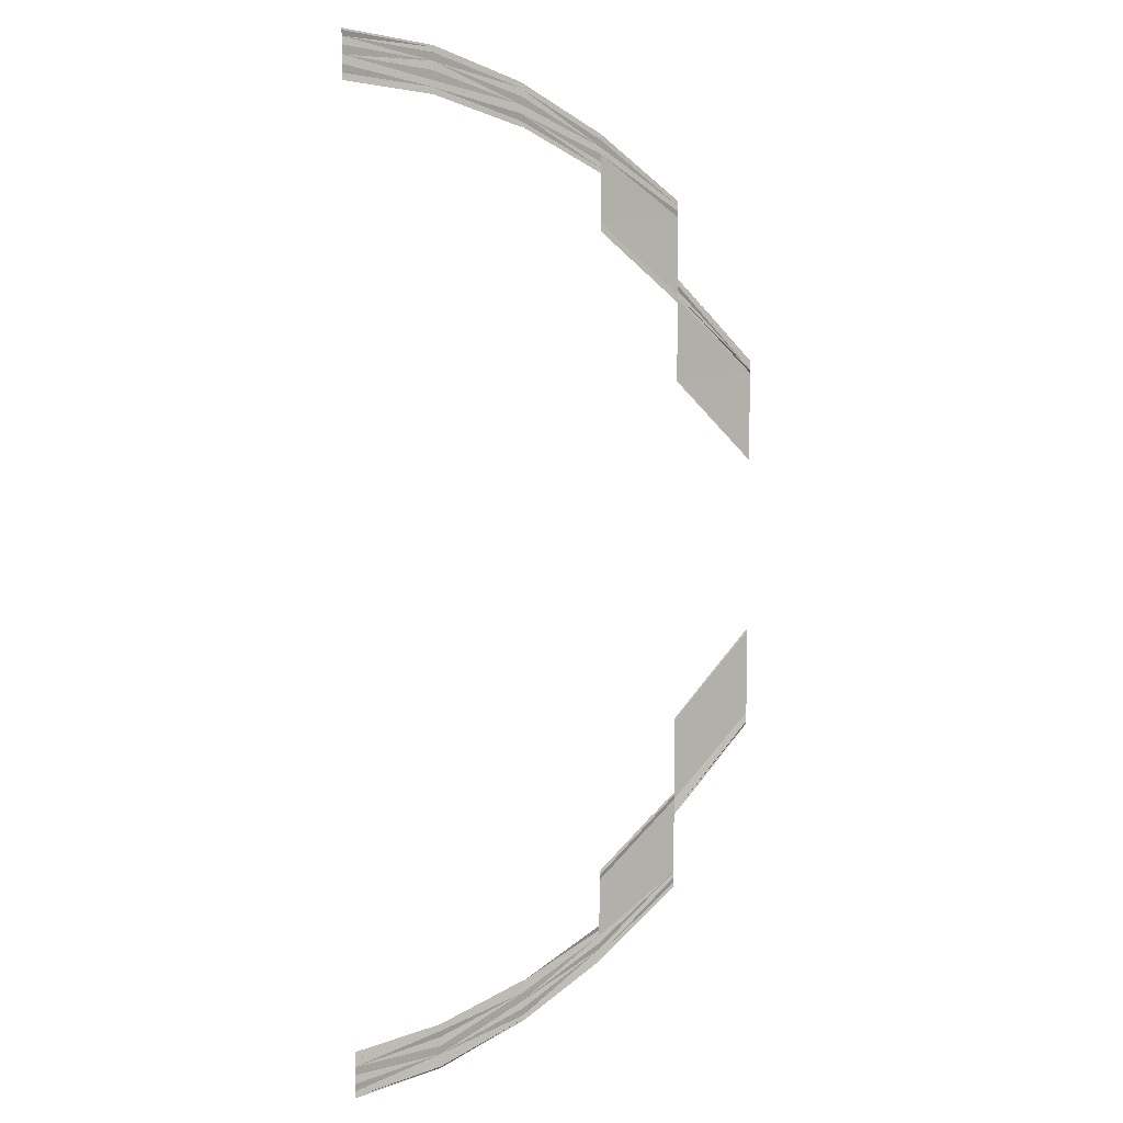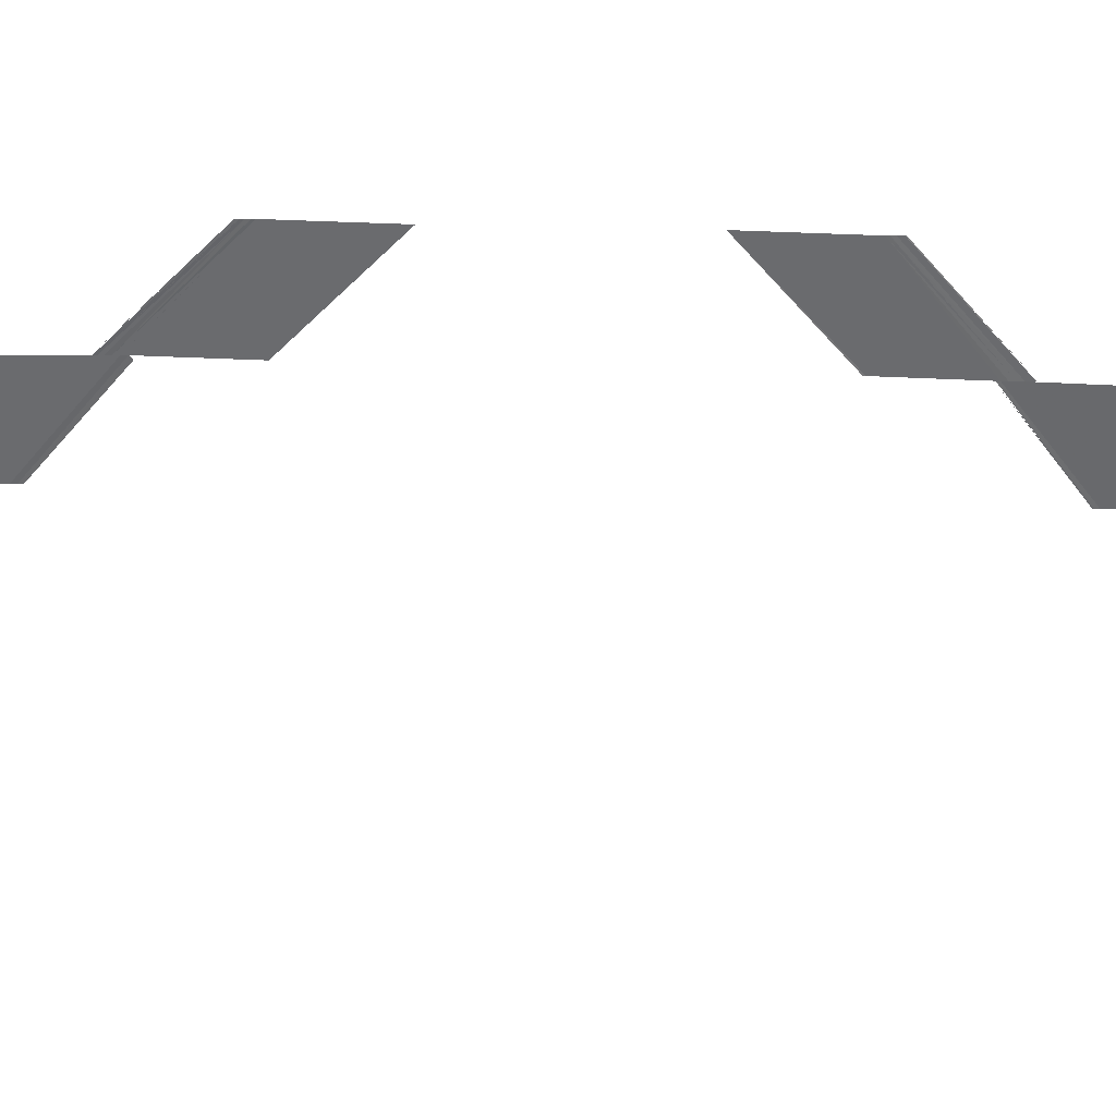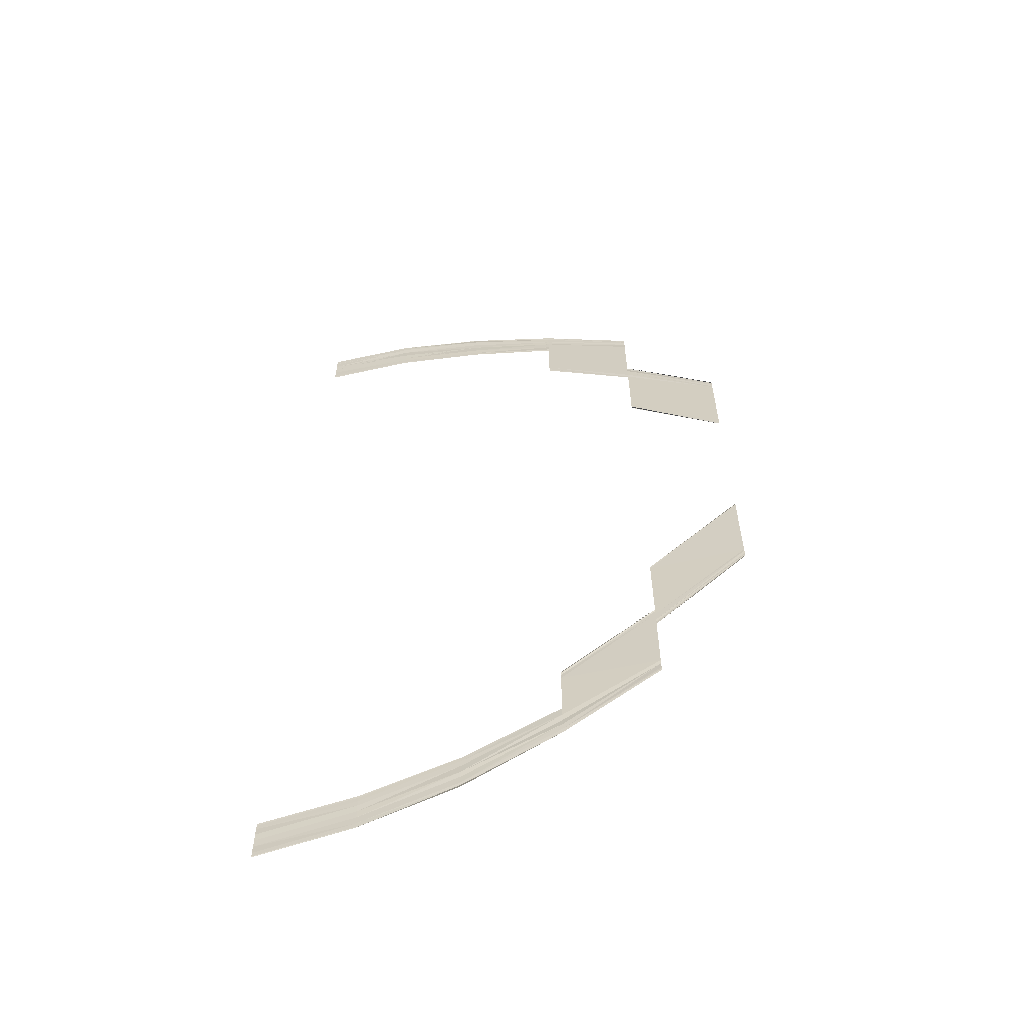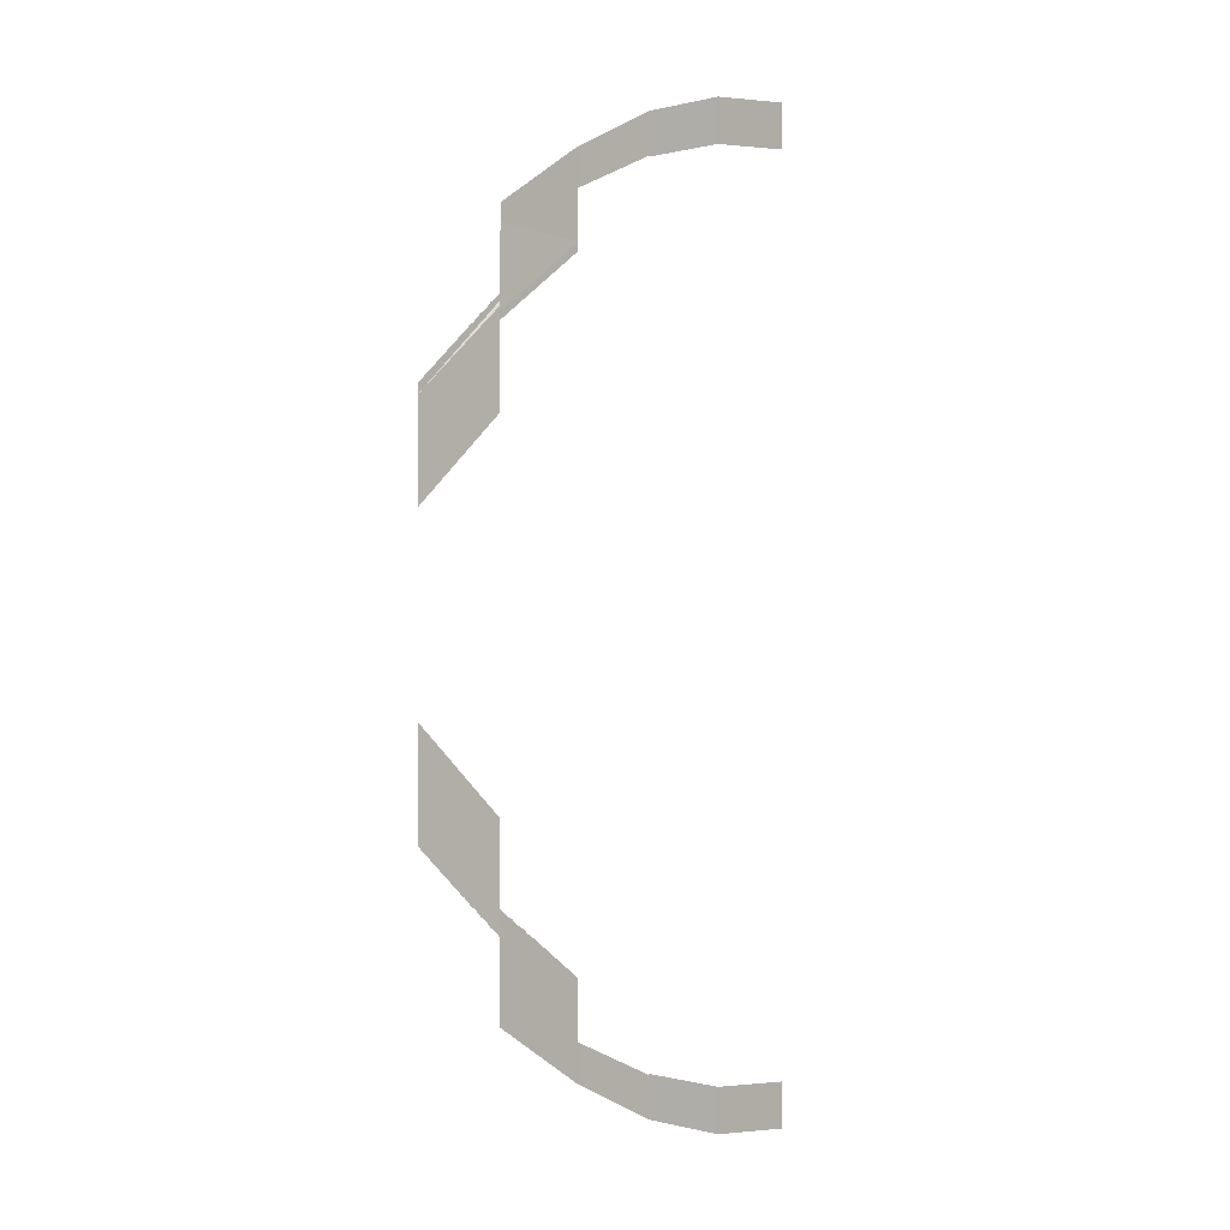
<metadata>
{"format":"obj","ext":"obj","renderer":"f3d","projection":"perspective","resolution":1024,"background":"white","views":[{"elev":7.6,"azim":-34.3,"up":"+Z"},{"elev":-53.3,"azim":88.2,"up":"+Y"},{"elev":-59.9,"azim":15.0,"up":"+Z"},{"elev":-0.1,"azim":133.4,"up":"+Z"}]}
</metadata>
<code>
o 11107
v 2249 1881 17.19
v 2249 1881 17.2
v 2249 1881 17.2
v 2249 1881 17.2
v 2249 1881 17.2
v 2249 1881 17.2
v 2249 1881 17.2
v 2249 1881 17.2
v 2249 1881 17.2
v 2249 1881 17.2
v 2249 1881 17.2
v 2249 1881 17.2
v 2249 1881 17.2
v 2249 1881 17.2
v 2249 1881 17.2
v 2249 1881 17.2
v 2249 1881 17.2
v 2249 1881 17.2
v 2249 1881 17.2
v 2249 1881 17.2
v 2249 1881 17.2
v 2249 1881 17.2
v 2249 1881 17.2
v 2249 1881 17.2
v 2249 1881 17.2
v 2249 1881 17.19
v 2249 1881 17.2
v 2249 1881 17.19
v 2249 1881 17.2
v 2249 1881 17.2
v 2249 1881 17.2
v 2249 1881 17.2
v 2249 1881 17.2
v 2249 1881 17.2
v 2249 1881 17.2
v 2249 1881 17.2
v 2249 1881 17.2
v 2249 1881 17.2
v 2249 1881 17.2
v 2249 1881 17.2
v 2249 1881 17.2
v 2249 1881 17.2
v 2249 1881 17.2
v 2249 1881 17.2
v 2249 1881 17.2
v 2249 1881 17.2
v 2249 1881 17.2
v 2249 1881 17.2
v 2249 1881 17.2
v 2249 1881 17.2
v 2249 1881 17.2
v 2249 1881 17.2
v 2249 1881 17.2
v 2249 1881 17.2
v 2249 1881 17.2
v 2249 1881 17.2
v 2249 1881 17.2
v 2249 1881 17.2
v 2249 1881 17.2
v 2249 1881 17.2
v 2249 1881 17.2
v 2249 1881 17.2
v 2249 1881 17.2
v 2249 1881 17.2
v 2249 1881 17.2
v 2249 1881 17.2
v 2249 1881 17.2
v 2249 1881 17.2
v 2249 1881 17.2
v 2249 1881 17.2
v 2249 1881 17.2
v 2249 1881 17.2
v 2249 1881 17.2
v 2249 1881 17.2
v 2249 1881 17.2
v 2249 1881 17.2
v 2249 1881 17.2
v 2249 1881 17.2
v 2249 1881 17.2
v 2249 1881 17.2
v 2249 1881 17.2
v 2249 1881 17.2
v 2249 1881 17.2
v 2249 1881 17.2
v 2249 1881 17.2
v 2249 1881 17.2
v 2249 1881 17.2
v 2249 1881 17.2
v 2249 1881 17.2
v 2249 1881 17.2
v 2249 1881 17.2
v 2249 1881 17.2
v 2249 1881 17.2
v 2249 1881 17.2
v 2249 1881 17.2
v 2249 1881 17.2
v 2249 1881 17.2
v 2249 1881 17.2
v 2249 1881 17.2
v 2249 1881 17.2
v 2249 1881 17.21
v 2249 1881 17.2
v 2249 1881 17.2
v 2249 1881 17.21
v 2249 1881 17.2
v 2249 1881 17.21
v 2249 1881 17.2
v 2249 1881 17.2
v 2249 1881 17.21
v 2249 1881 17.2
v 2249 1881 17.2
v 2249 1881 17.2
v 2249 1881 17.2
v 2249 1881 17.2
v 2249 1881 17.2
v 2249 1881 17.2
v 2249 1881 17.2
v 2249 1881 17.2
v 2249 1881 17.2
v 2249 1881 17.2
v 2249 1881 17.2
v 2249 1881 17.21
v 2249 1881 17.2
v 2249 1881 17.21
v 2249 1881 17.2
v 2249 1881 17.2
v 2249 1881 17.2
v 2249 1881 17.21
v 2249 1881 17.21
v 2249 1881 17.2
v 2249 1881 17.2
v 2249 1881 17.21
v 2249 1881 17.2
v 2249 1881 17.21
v 2249 1881 17.2
v 2249 1881 17.21
v 2249 1881 17.2
v 2249 1881 17.2
v 2249 1881 17.21
v 2249 1881 17.2
v 2249 1881 17.21
v 2249 1881 17.21
v 2249 1881 17.21
v 2249 1881 17.21
v 2249 1881 17.21
v 2249 1881 17.21
v 2249 1881 17.21
v 2249 1881 17.21
v 2249 1881 17.2
v 2249 1881 17.21
v 2249 1881 17.2
v 2249 1881 17.21
v 2249 1881 17.2
v 2249 1881 17.21
v 2249 1881 17.2
v 2249 1881 17.2
v 2249 1881 17.21
v 2249 1881 17.2
v 2249 1881 17.21
v 2249 1881 17.22
v 2249 1881 17.21
v 2249 1881 17.21
v 2249 1881 17.22
v 2249 1881 17.21
v 2249 1881 17.22
v 2249 1881 17.21
v 2249 1881 17.22
v 2249 1881 17.21
v 2249 1881 17.21
v 2249 1881 17.22
v 2249 1881 17.21
v 2249 1881 17.22
v 2249 1881 17.21
v 2249 1881 17.21
v 2249 1881 17.22
v 2249 1881 17.21
v 2249 1881 17.22
v 2249 1881 17.23
v 2249 1881 17.22
v 2249 1881 17.22
v 2249 1881 17.22
v 2249 1881 17.23
v 2249 1881 17.22
v 2249 1881 17.23
v 2249 1881 17.22
v 2249 1881 17.22
v 2249 1881 17.23
v 2249 1881 17.22
v 2249 1881 17.23
v 2249 1881 17.22
v 2249 1881 17.23
v 2249 1881 17.23
v 2249 1881 17.22
v 2249 1881 17.23
v 2249 1881 17.23
v 2249 1881 17.22
v 2249 1881 17.23
v 2249 1881 17.22
v 2249 1881 17.23
v 2249 1881 17.22
v 2249 1881 17.23
v 2249 1881 17.22
v 2249 1881 17.22
v 2249 1881 17.22
v 2249 1881 17.22
v 2249 1881 17.23
v 2249 1881 17.22
v 2249 1881 17.23
v 2249 1881 17.24
v 2249 1881 17.23
v 2249 1881 17.24
v 2249 1881 17.23
v 2249 1881 17.23
v 2249 1881 17.24
v 2249 1881 17.24
v 2249 1881 17.23
v 2249 1881 17.24
v 2249 1881 17.23
v 2249 1881 17.24
v 2249 1881 17.23
v 2249 1881 17.27
v 2249 1881 17.27
v 2249 1881 17.26
v 2249 1881 17.27
v 2249 1881 17.26
v 2249 1881 17.26
v 2249 1881 17.27
v 2249 1881 17.26
v 2249 1881 17.26
v 2249 1881 17.26
v 2249 1881 17.26
v 2249 1881 17.27
v 2249 1881 17.26
v 2249 1881 17.27
v 2249 1881 17.26
v 2249 1881 17.27
v 2249 1881 17.27
v 2249 1881 17.27
v 2249 1881 17.28
v 2249 1881 17.27
v 2249 1881 17.27
v 2249 1881 17.28
v 2249 1881 17.27
v 2249 1881 17.28
v 2249 1881 17.27
v 2249 1881 17.28
v 2249 1881 17.27
v 2249 1881 17.27
v 2249 1881 17.28
v 2249 1881 17.27
v 2249 1881 17.27
v 2249 1881 17.27
v 2249 1881 17.27
v 2249 1881 17.27
v 2249 1881 17.27
v 2249 1881 17.27
v 2249 1881 17.28
v 2249 1881 17.27
v 2249 1881 17.28
v 2249 1881 17.27
v 2249 1881 17.28
v 2249 1881 17.27
v 2249 1881 17.28
v 2249 1881 17.27
v 2249 1881 17.27
v 2249 1881 17.27
v 2249 1881 17.27
v 2249 1881 17.28
v 2249 1881 17.27
v 2249 1881 17.27
v 2249 1881 17.27
v 2249 1881 17.28
v 2249 1881 17.27
v 2249 1881 17.28
v 2249 1881 17.27
v 2249 1881 17.28
v 2249 1881 17.28
v 2249 1881 17.28
v 2249 1881 17.27
v 2249 1881 17.28
v 2249 1881 17.27
v 2249 1881 17.27
v 2249 1881 17.28
v 2249 1881 17.28
v 2249 1881 17.27
v 2249 1881 17.28
v 2249 1881 17.29
v 2249 1881 17.28
v 2249 1881 17.29
v 2249 1881 17.28
v 2249 1881 17.29
v 2249 1881 17.28
v 2249 1881 17.28
v 2249 1881 17.29
v 2249 1881 17.28
v 2249 1881 17.29
v 2249 1881 17.28
v 2249 1881 17.28
v 2249 1881 17.29
v 2249 1881 17.28
v 2249 1881 17.28
v 2249 1881 17.29
v 2249 1881 17.28
v 2249 1881 17.29
v 2249 1881 17.28
v 2249 1881 17.29
v 2249 1881 17.28
v 2249 1881 17.28
v 2249 1881 17.29
v 2249 1881 17.28
v 2249 1881 17.29
v 2249 1881 17.28
v 2249 1881 17.29
v 2249 1881 17.29
v 2249 1881 17.29
v 2249 1881 17.29
v 2249 1881 17.29
v 2249 1881 17.29
v 2249 1881 17.29
v 2249 1881 17.29
v 2249 1881 17.29
v 2249 1881 17.29
v 2249 1881 17.29
v 2249 1881 17.29
v 2249 1881 17.29
v 2249 1881 17.29
v 2249 1881 17.29
v 2249 1881 17.3
v 2249 1881 17.29
v 2249 1881 17.3
v 2249 1881 17.29
v 2249 1881 17.29
v 2249 1881 17.3
v 2249 1881 17.29
v 2249 1881 17.29
v 2249 1881 17.3
v 2249 1881 17.29
v 2249 1881 17.3
v 2249 1881 17.29
v 2249 1881 17.3
v 2249 1881 17.29
v 2249 1881 17.29
v 2249 1881 17.29
v 2249 1881 17.29
v 2249 1881 17.29
v 2249 1881 17.29
v 2249 1881 17.29
v 2249 1881 17.29
v 2249 1881 17.29
v 2249 1881 17.29
v 2249 1881 17.29
v 2249 1881 17.29
v 2249 1881 17.29
v 2249 1881 17.29
v 2249 1881 17.3
v 2249 1881 17.3
v 2249 1881 17.3
v 2249 1881 17.3
v 2249 1881 17.3
v 2249 1881 17.3
v 2249 1881 17.3
v 2249 1881 17.29
v 2249 1881 17.3
v 2249 1881 17.29
v 2249 1881 17.3
v 2249 1881 17.29
v 2249 1881 17.29
v 2249 1881 17.3
v 2249 1881 17.29
v 2249 1881 17.29
v 2249 1881 17.29
v 2249 1881 17.29
v 2249 1881 17.29
v 2249 1881 17.29
v 2249 1881 17.29
v 2249 1881 17.29
v 2249 1881 17.3
v 2249 1881 17.3
v 2249 1881 17.3
v 2249 1881 17.3
v 2249 1881 17.3
v 2249 1881 17.3
v 2249 1881 17.3
v 2249 1881 17.3
v 2249 1881 17.3
v 2249 1881 17.29
v 2249 1881 17.29
v 2249 1881 17.3
v 2249 1881 17.29
v 2249 1881 17.3
v 2249 1881 17.29
v 2249 1881 17.29
v 2249 1881 17.29
v 2249 1881 17.29
v 2249 1881 17.29
v 2249 1881 17.29
v 2249 1881 17.29
v 2249 1881 17.29
v 2249 1881 17.29
v 2249 1881 17.3
v 2249 1881 17.3
v 2249 1881 17.3
v 2249 1881 17.3
v 2249 1881 17.3
v 2249 1881 17.3
v 2249 1881 17.3
v 2249 1881 17.3
v 2249 1881 17.3
v 2249 1881 17.3
v 2249 1881 17.3
v 2249 1881 17.3
v 2249 1881 17.3
v 2249 1881 17.3
v 2249 1881 17.3
v 2249 1881 17.3
v 2249 1881 17.29
v 2249 1881 17.29
v 2249 1881 17.29
v 2249 1881 17.29
v 2249 1881 17.3
v 2249 1881 17.29
v 2249 1881 17.3
v 2249 1881 17.3
v 2249 1881 17.3
v 2249 1881 17.3
v 2249 1881 17.3
v 2249 1881 17.3
v 2249 1881 17.3
v 2249 1881 17.3
v 2249 1881 17.3
v 2249 1881 17.3
v 2249 1881 17.3
v 2249 1881 17.3
v 2249 1881 17.3
v 2249 1881 17.3
v 2249 1881 17.3
v 2249 1881 17.29
v 2249 1881 17.3
v 2249 1881 17.29
v 2249 1881 17.3
v 2249 1881 17.29
v 2249 1881 17.29
v 2249 1881 17.29
v 2249 1881 17.29
f 1 2 3
f 2 4 5
f 6 4 5
f 7 6 3
f 7 6 8
f 6 9 10
f 11 9 10
f 12 11 8
f 12 11 13
f 11 14 15
f 16 14 15
f 17 16 13
f 17 16 18
f 19 20 18
f 16 21 22
f 20 21 22
f 23 24 25
f 23 24 26
f 24 27 28
f 24 29 30
f 31 29 30
f 32 31 25
f 32 31 33
f 31 34 35
f 36 34 35
f 37 36 33
f 37 36 38
f 36 39 40
f 41 39 40
f 42 41 38
f 42 41 43
f 41 44 45
f 46 47 48
f 47 49 50
f 51 49 50
f 52 51 48
f 52 51 53
f 51 54 55
f 56 54 55
f 57 56 53
f 57 56 58
f 56 59 60
f 61 59 60
f 62 61 58
f 62 61 63
f 64 65 63
f 61 66 67
f 65 66 67
f 68 69 70
f 68 69 71
f 69 72 73
f 69 74 75
f 76 74 75
f 77 76 70
f 77 76 78
f 76 79 80
f 81 79 80
f 82 81 78
f 82 81 83
f 81 84 85
f 86 84 85
f 87 86 83
f 87 86 88
f 86 89 90
f 91 92 93
f 92 94 95
f 96 94 95
f 97 96 93
f 97 96 98
f 96 99 100
f 101 99 100
f 102 101 98
f 102 101 103
f 101 104 105
f 106 104 105
f 107 106 103
f 107 106 108
f 106 109 110
f 111 112 113
f 111 112 114
f 112 115 116
f 112 117 118
f 119 117 118
f 120 119 113
f 120 119 121
f 119 122 123
f 124 122 123
f 125 124 121
f 125 124 126
f 127 128 126
f 124 129 130
f 128 129 130
f 131 132 133
f 132 134 135
f 136 134 135
f 137 136 133
f 137 136 138
f 136 139 140
f 141 139 140
f 142 141 138
f 142 141 143
f 141 144 145
f 144 146 147
f 148 146 147
f 149 148 150
f 149 148 151
f 148 152 153
f 154 152 153
f 155 154 151
f 155 154 156
f 154 157 158
f 159 160 161
f 162 163 159
f 162 163 164
f 163 165 166
f 167 165 166
f 168 167 164
f 168 167 169
f 169 170 171
f 172 167 173
f 174 172 171
f 174 172 161
f 172 175 176
f 177 175 176
f 177 178 179
f 180 178 181
f 178 182 183
f 184 182 183
f 185 184 181
f 185 184 186
f 186 187 188
f 178 189 190
f 191 189 190
f 184 192 193
f 194 192 193
f 195 194 196
f 197 191 198
f 195 199 200
f 201 199 200
f 202 197 203
f 202 197 204
f 205 201 204
f 205 201 188
f 201 206 207
f 197 206 207
f 208 209 210
f 209 211 212
f 213 214 210
f 214 215 212
f 216 217 208
f 216 217 218
f 217 219 220
f 221 222 223
f 224 222 223
f 225 224 226
f 227 221 228
f 229 227 228
f 230 227 231
f 227 232 233
f 234 232 235
f 236 237 235
f 238 239 240
f 241 242 238
f 241 242 243
f 242 244 245
f 246 244 245
f 247 246 243
f 247 246 248
f 246 249 250
f 251 249 250
f 252 251 248
f 252 251 253
f 253 254 255
f 256 257 255
f 256 257 258
f 257 259 260
f 261 259 260
f 262 261 258
f 262 261 240
f 261 263 264
f 257 265 266
f 267 265 266
f 267 268 269
f 270 268 271
f 268 272 273
f 268 274 275
f 276 274 275
f 277 276 278
f 279 277 280
f 279 277 281
f 282 283 281
f 277 284 285
f 283 284 285
f 286 287 288
f 287 289 290
f 291 289 290
f 292 291 288
f 292 291 293
f 291 294 295
f 296 294 295
f 297 296 293
f 297 296 298
f 298 299 300
f 301 302 300
f 301 302 303
f 302 304 305
f 306 304 305
f 307 306 303
f 307 306 308
f 306 309 310
f 302 311 312
f 313 311 312
f 313 314 315
f 316 314 317
f 318 319 317
f 319 320 321
f 314 320 321
f 314 322 323
f 324 322 323
f 325 324 326
f 325 324 327
f 324 328 329
f 330 328 329
f 331 330 327
f 331 330 332
f 330 333 334
f 335 336 337
f 336 338 339
f 340 338 339
f 341 340 337
f 341 340 342
f 340 343 344
f 345 343 344
f 346 345 342
f 346 345 347
f 345 348 349
f 350 348 349
f 351 350 347
f 351 350 352
f 350 353 354
f 355 356 357
f 356 358 359
f 360 358 359
f 361 360 357
f 361 360 362
f 360 363 364
f 365 363 364
f 366 365 362
f 366 365 367
f 365 368 369
f 370 368 369
f 371 370 367
f 371 370 372
f 373 374 372
f 370 375 376
f 374 375 376
f 377 378 379
f 377 378 380
f 378 381 382
f 378 383 384
f 385 383 384
f 386 385 379
f 386 385 387
f 385 388 389
f 390 388 389
f 391 390 387
f 391 390 392
f 390 393 394
f 395 393 394
f 396 395 392
f 396 395 397
f 395 398 399
f 400 401 402
f 401 403 404
f 405 403 404
f 406 405 402
f 406 405 407
f 405 408 409
f 410 408 409
f 411 410 407
f 411 410 412
f 410 413 414
f 415 413 414
f 416 415 412
f 416 415 417
f 418 419 417
f 415 420 421
f 419 420 421
f 422 423 424
f 422 423 425
f 423 426 427
f 423 428 429
f 430 428 429
f 431 430 424
f 431 430 432
f 430 433 434
f 435 433 434
f 436 435 432
f 436 435 437
f 435 438 439
f 440 438 439
f 441 440 437
f 441 440 442
f 440 443 444

</code>
